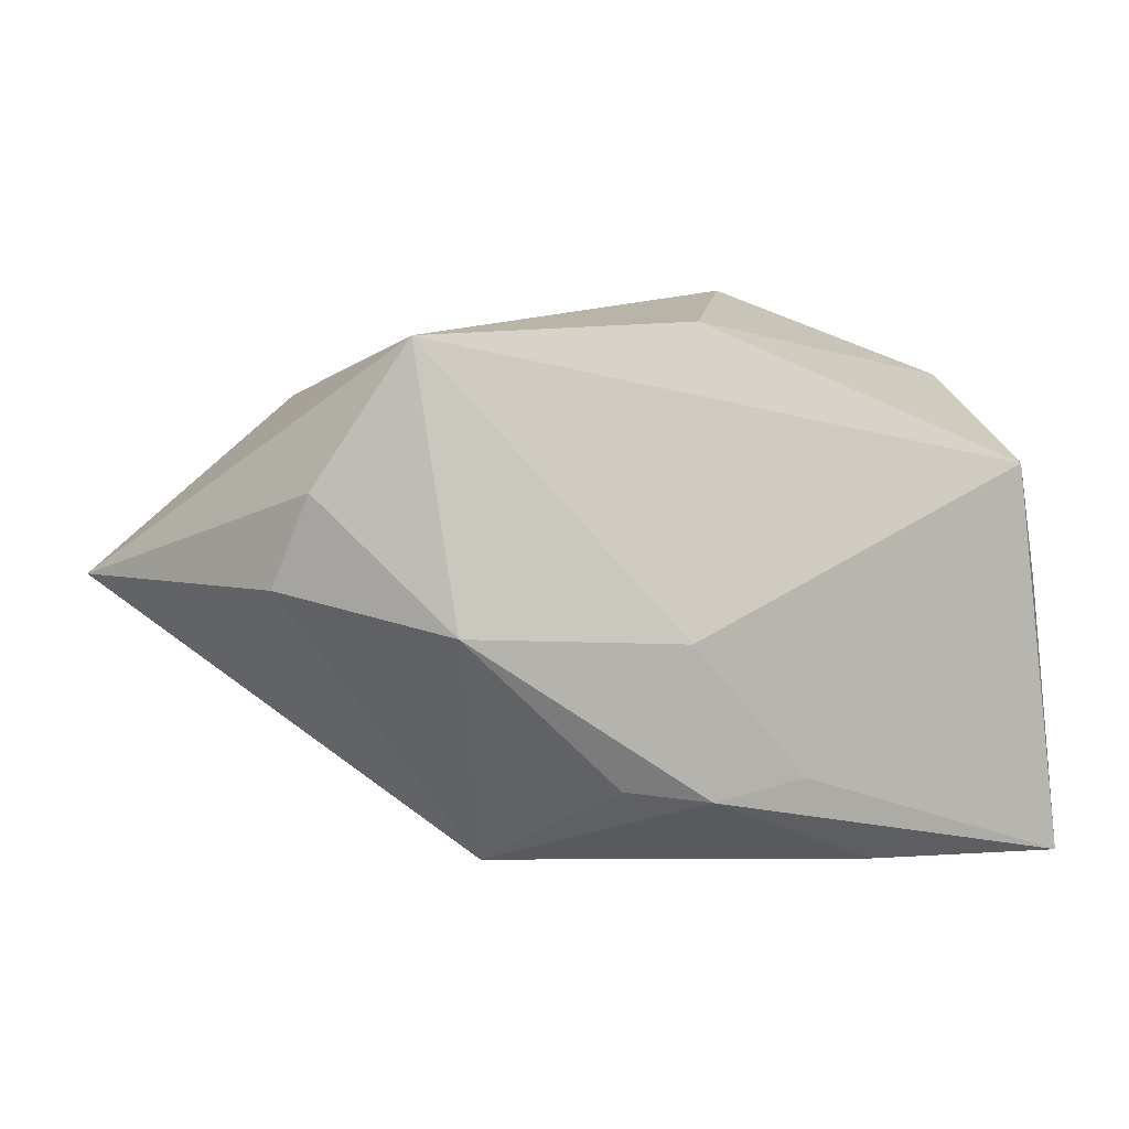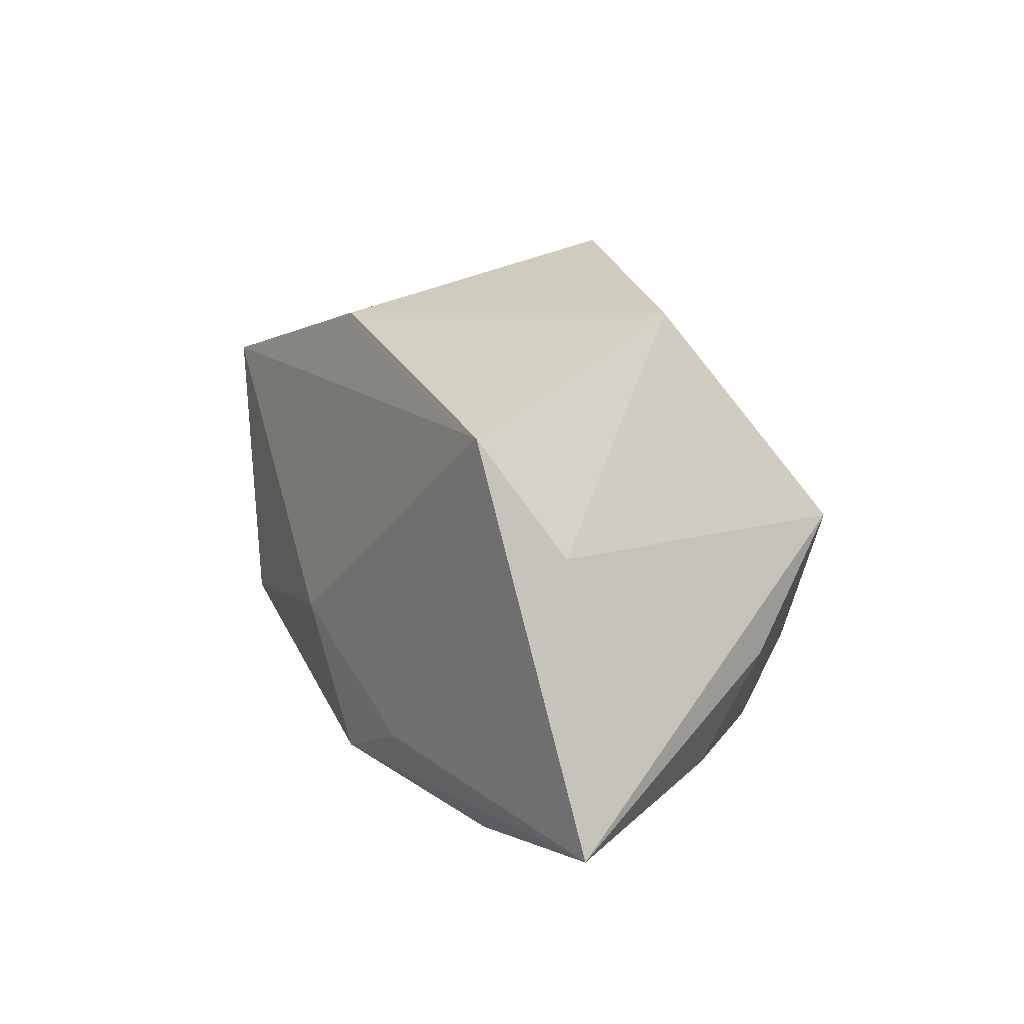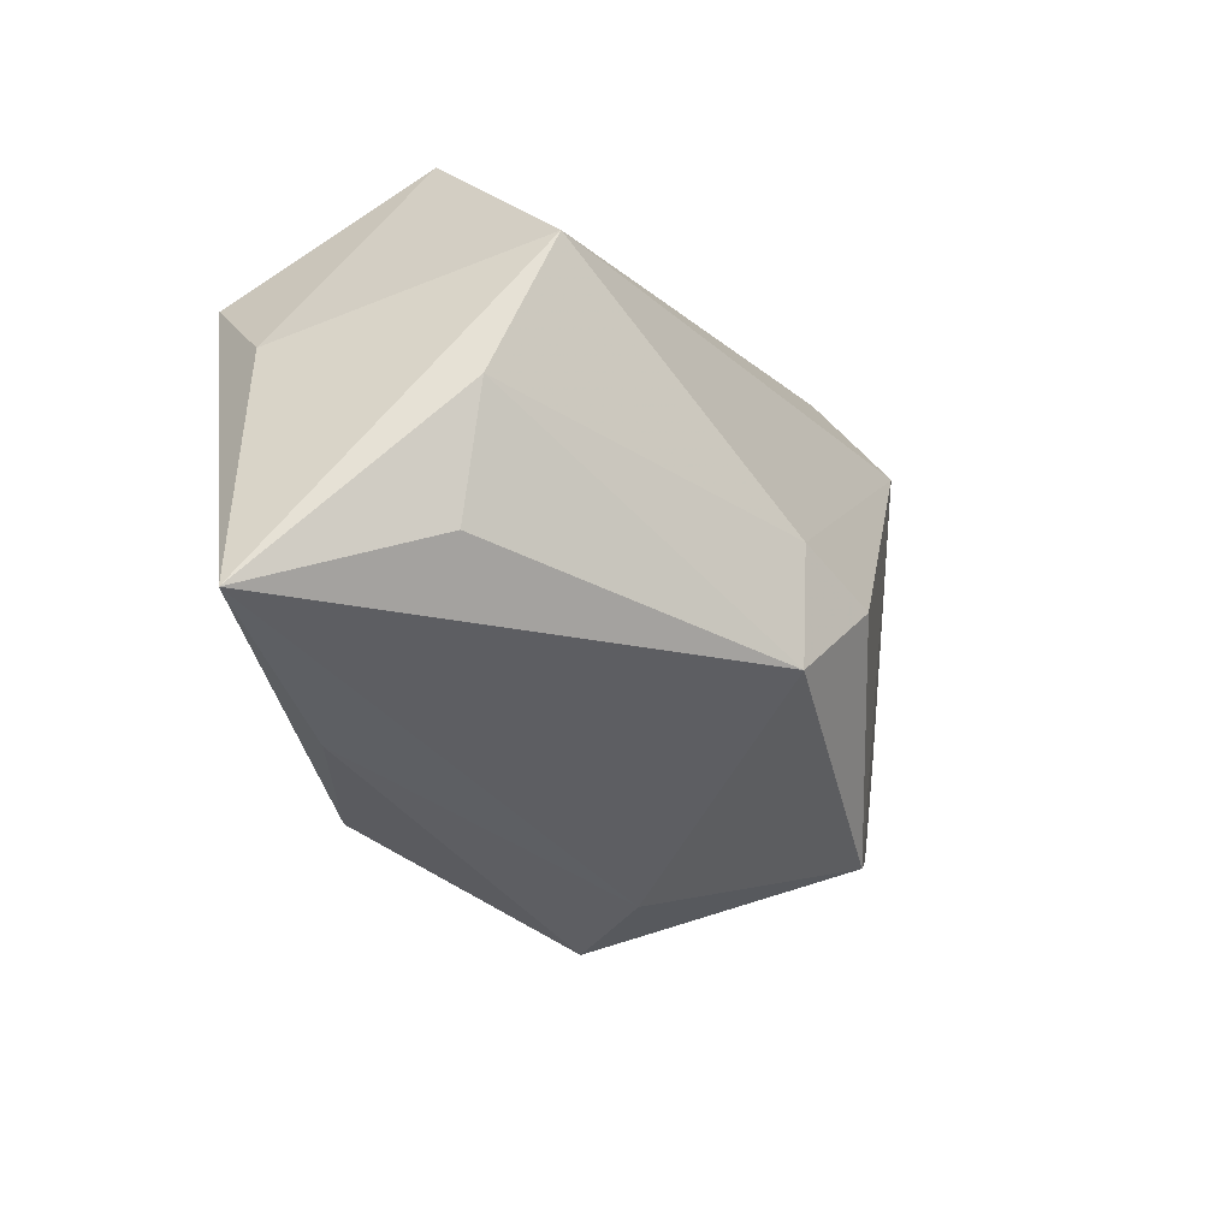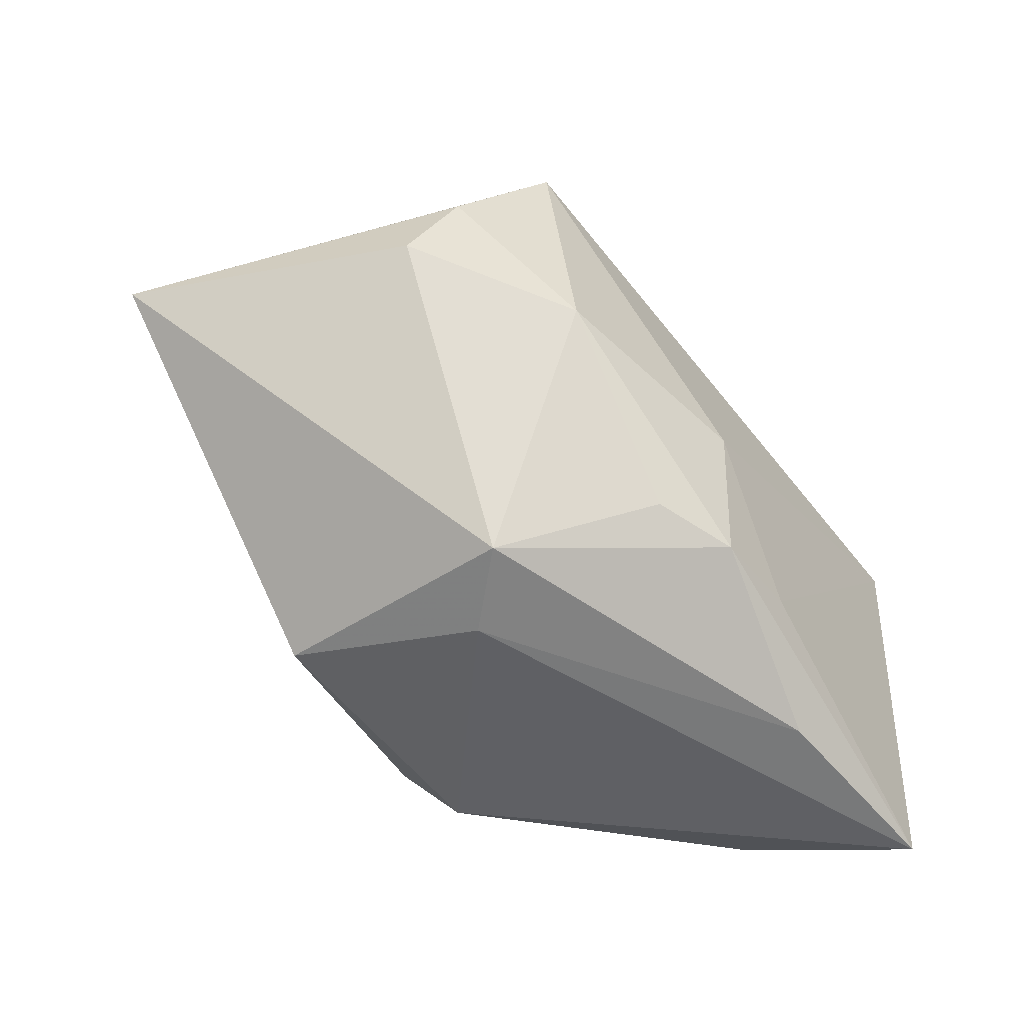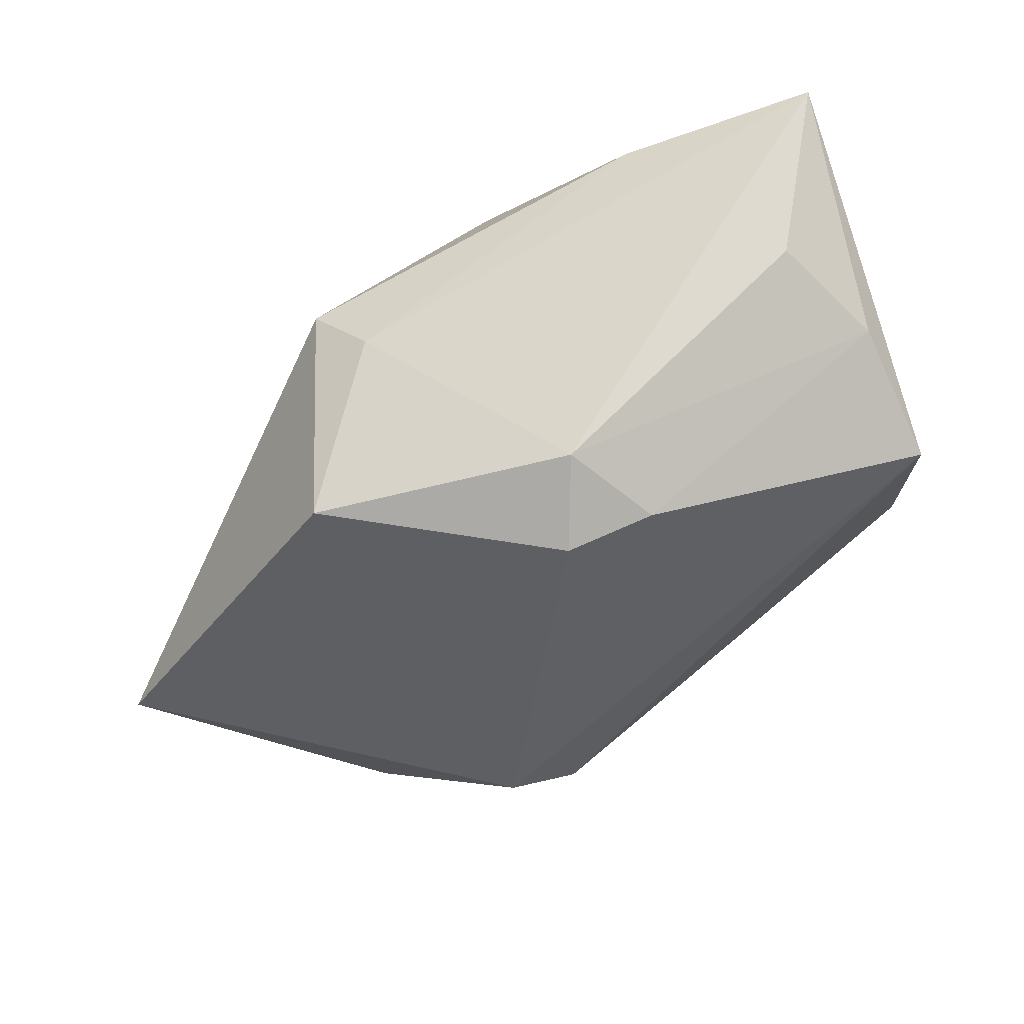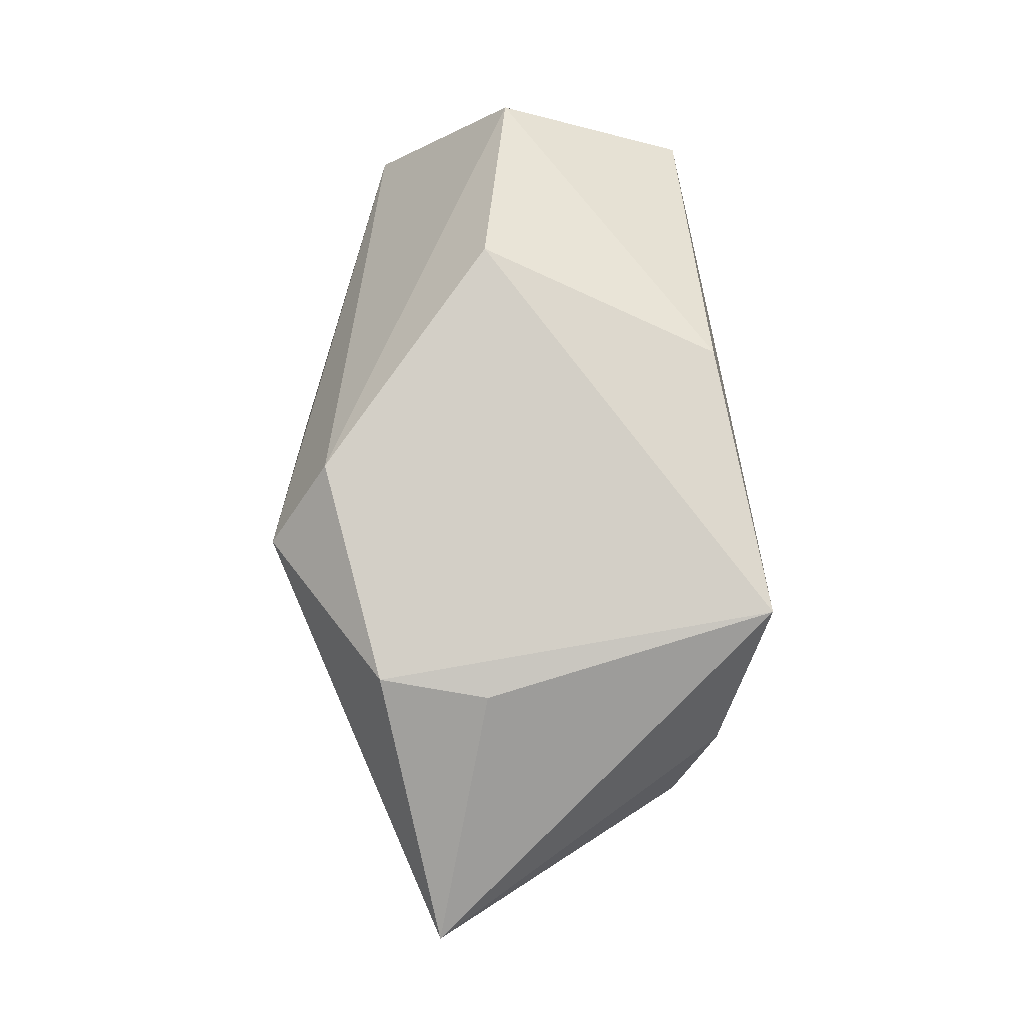
<metadata>
{"format":"obj","ext":"obj","renderer":"f3d","projection":"perspective","resolution":1024,"background":"white","views":[{"elev":-3.8,"azim":-18.8,"up":"+Y"},{"elev":3.2,"azim":61.9,"up":"+Y"},{"elev":-38.5,"azim":106.1,"up":"+Y"},{"elev":-60.7,"azim":-50.8,"up":"+Y"},{"elev":-47.3,"azim":23.0,"up":"+Z"},{"elev":66.8,"azim":-98.1,"up":"+Y"}]}
</metadata>
<code>
v 0.0006401 0.02151 0.01887
v 0.01104 0.02851 -0.001865
v 0.03102 0.01 0.02094
v -0.01463 -0.02545 0.004427
v -0.00577 -0.01917 0.01691
v 0.0191 -0.02545 0.01408
v 0.03209 -0.01871 -0.0007759
v -0.03271 0.005904 0.01452
v 0.03683 -0.008691 -0.003732
v 0.001621 -0.02009 0.0195
v -0.01093 0.01659 -0.02534
v -0.02113 -0.006375 0.01974
v -0.008749 -0.02545 -0.002202
v -0.02669 0.01841 -0.01683
v 0.03787 -0.02496 0.01435
v 0.03787 0.003192 -0.009614
v 0.03173 0.02066 0.002992
v -0.04725 0.0005818 -0.01446
v -0.01533 -0.02081 -0.01944
v -0.03499 -0.002099 0.01036
v 0.03563 1.02e-06 0.0149
v -0.001388 -0.006665 0.02236
v 0.009794 -0.0189 -0.02035
v 0.01433 -0.01041 -0.0219
v -0.03024 0.0006998 -0.01874
v 0.006674 -0.01203 -0.02507
v -0.02535 0.01871 0.01998
v -0.00702 0.02368 -0.01935
v 0.01054 -0.01803 0.01908
v -0.02941 0.01719 -0.007244
f 27 1 2
f 26 23 19
f 19 11 26
f 4 18 19
f 2 1 17
f 24 23 26
f 26 11 24
f 24 11 16
f 15 23 7
f 16 11 28
f 2 17 28
f 28 17 16
f 20 18 4
f 4 12 20
f 18 11 25
f 25 19 18
f 11 19 25
f 13 23 15
f 13 19 23
f 4 19 13
f 15 16 21
f 16 17 21
f 9 16 15
f 15 7 9
f 9 24 16
f 23 24 9
f 9 7 23
f 14 11 18
f 14 28 11
f 14 27 2
f 2 28 14
f 6 10 4
f 15 10 6
f 4 13 6
f 6 13 15
f 5 12 4
f 4 10 5
f 5 10 12
f 12 27 8
f 8 20 12
f 8 27 18
f 18 20 8
f 22 27 12
f 12 10 22
f 3 17 1
f 3 21 17
f 15 21 3
f 1 27 3
f 27 22 3
f 18 27 30
f 30 14 18
f 27 14 30
f 29 10 15
f 29 22 10
f 15 3 29
f 29 3 22

</code>
